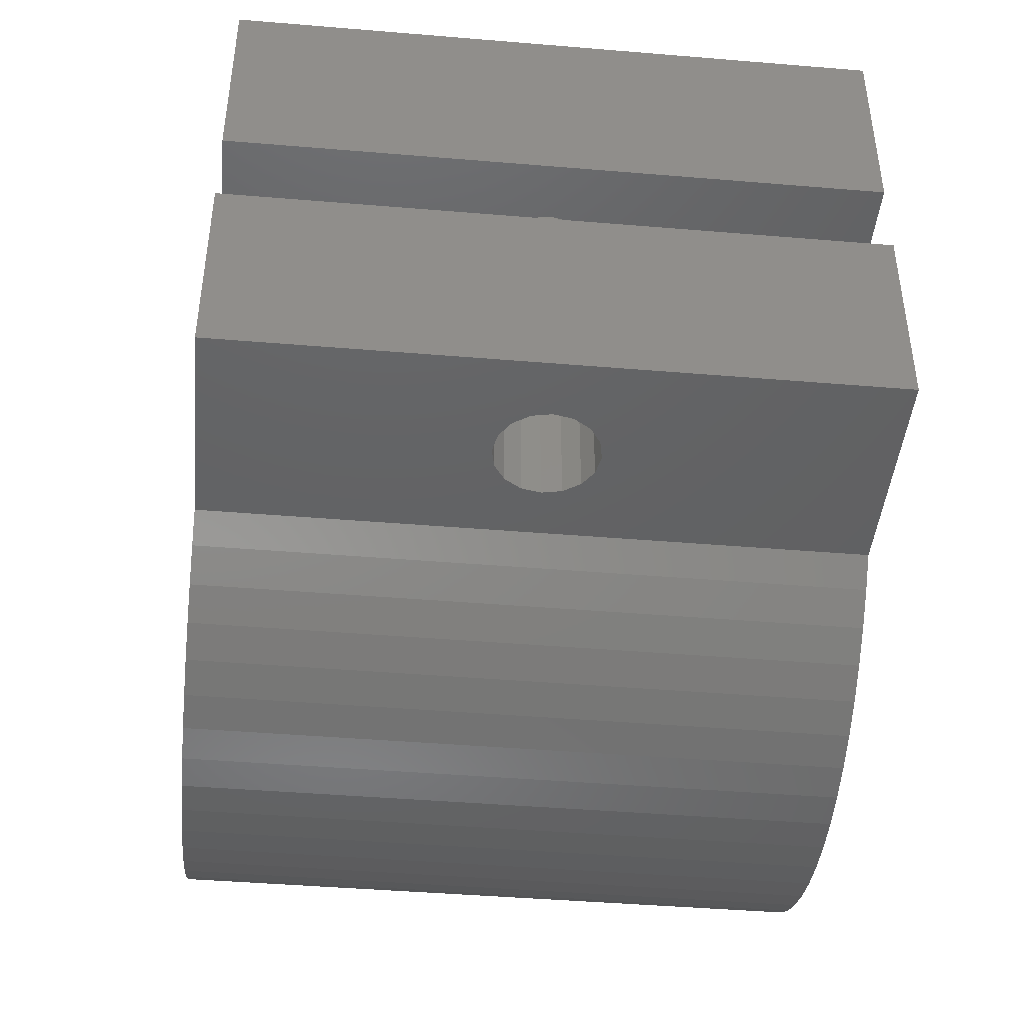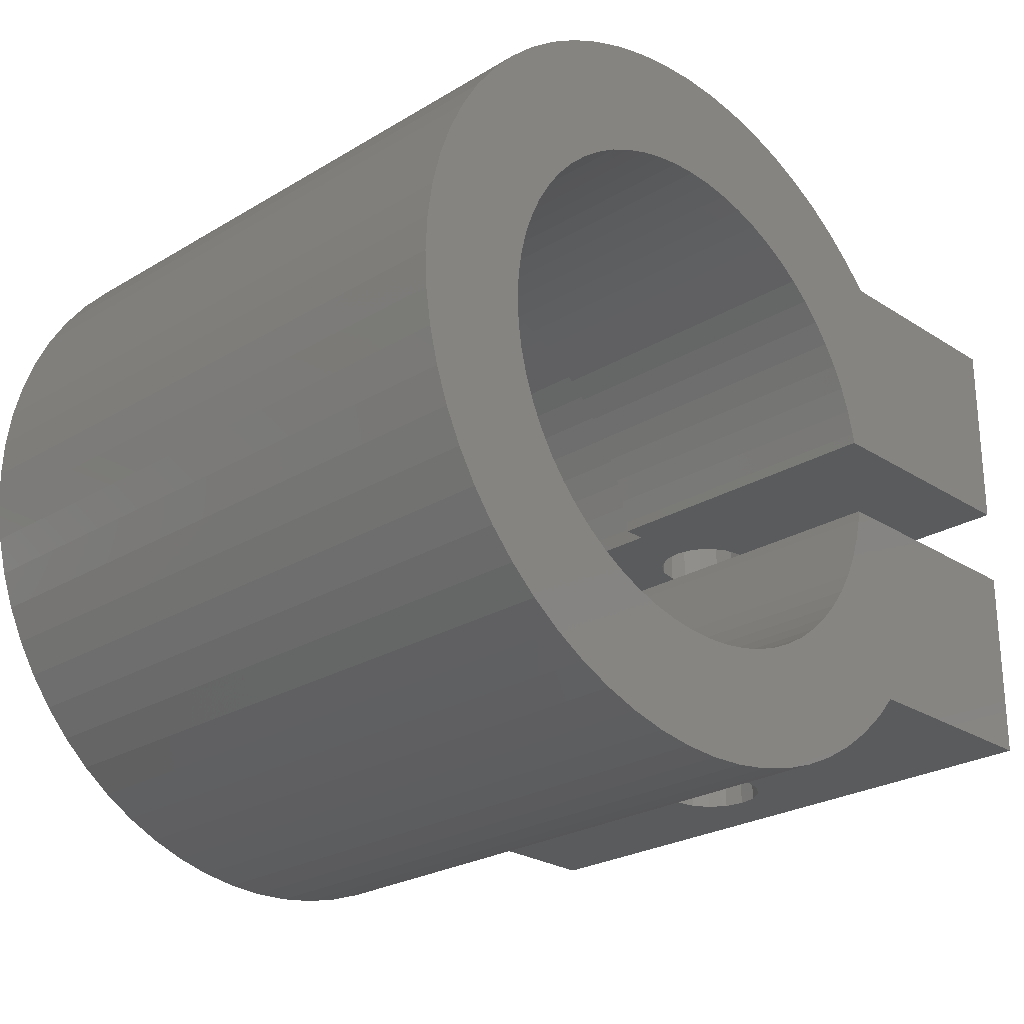
<metadata>
{"format":"stl","ext":"stl","renderer":"f3d","projection":"perspective","resolution":1024,"background":"white","views":[{"elev":-43.9,"azim":84.4,"up":"+Y"},{"elev":-25.3,"azim":-45.9,"up":"+Y"}]}
</metadata>
<code>
# stl→obj: 426 verts, 856 faces
v 16.55 16.55 0
v 14.84 18.09 40
v 16.55 16.55 40
v 14.84 18.09 0
v -6.793 22.39 0
v -8.955 21.62 40
v -6.793 22.39 40
v -8.955 21.62 0
v -21.62 8.955 0
v -20.64 11.03 40
v -20.64 11.03 0
v -21.62 8.955 40
v -11.03 -20.64 0
v -8.955 -21.62 40
v -11.03 -20.64 40
v -8.955 -21.62 0
v 11.03 20.64 0
v 8.955 21.62 40
v 11.03 20.64 40
v 8.955 21.62 0
v 4.565 22.95 0
v 2.294 23.29 40
v 4.565 22.95 40
v 2.294 23.29 0
v -23.29 2.294 0
v -22.95 4.565 40
v -22.95 4.565 0
v -23.29 2.294 40
v -18.09 14.84 0
v -16.55 16.55 40
v -16.55 16.55 0
v -18.09 14.84 40
v -2.294 23.29 0
v -4.565 22.95 40
v -2.294 23.29 40
v -4.565 22.95 0
v -4.565 -22.95 0
v -2.294 -23.29 40
v -4.565 -22.95 40
v -2.294 -23.29 0
v -16.55 -16.55 0
v -14.84 -18.09 40
v -16.55 -16.55 40
v -14.84 -18.09 0
v -22.95 -4.565 0
v -23.29 -2.294 40
v -23.29 -2.294 0
v -22.95 -4.565 40
v 17.95 15 40
v 17.95 15 0
v 13 19.46 40
v 13 19.46 0
v 0 23.4 40
v 0 23.4 0
v 6.793 22.39 40
v 6.793 22.39 0
v -23.4 0 0
v -23.4 0 40
v -22.39 6.793 0
v -22.39 6.793 40
v -19.46 13 40
v -19.46 13 0
v -11.03 20.64 0
v -13 19.46 40
v -11.03 20.64 40
v -13 19.46 0
v -14.84 18.09 40
v -14.84 18.09 0
v 0 -23.4 0
v 2.294 -23.29 40
v 0 -23.4 40
v 2.294 -23.29 0
v 16.55 -16.55 40
v 17.95 -15 0
v 17.95 -15 40
v 16.55 -16.55 0
v 4.565 -22.95 40
v 4.565 -22.95 0
v 6.793 -22.39 40
v 6.793 -22.39 0
v 14.84 -18.09 0
v 14.84 -18.09 40
v 13 -19.46 0
v 13 -19.46 40
v 8.955 -21.62 0
v 11.03 -20.64 40
v 8.955 -21.62 40
v 11.03 -20.64 0
v -6.793 -22.39 40
v -6.793 -22.39 0
v -13 -19.46 0
v -13 -19.46 40
v -22.39 -6.793 0
v -22.39 -6.793 40
v 16.28 -6.743 0
v 31.5 -15 0
v 16.86 -5.115 0
v 31.5 -2.5 0
v 17.28 -3.438 0
v 17.42 -2.5 0
v 12.46 -12.46 0
v 15.54 -8.307 0
v 14.65 -9.79 0
v 13.62 -11.18 0
v 11.18 -13.62 0
v 9.79 -14.65 0
v 8.307 -15.54 0
v 6.743 -16.28 0
v 5.115 -16.86 0
v 3.438 -17.28 0
v 1.727 -17.54 0
v 0 -17.62 0
v -1.727 -17.54 0
v -3.438 -17.28 0
v -5.115 -16.86 0
v -6.743 -16.28 0
v -8.307 -15.54 0
v -9.79 -14.65 0
v -11.18 -13.62 0
v -12.46 -12.46 0
v -13.62 -11.18 0
v -18.09 -14.84 0
v -14.65 -9.79 0
v -19.46 -13 0
v -15.54 -8.307 0
v -20.64 -11.03 0
v -16.28 -6.743 0
v -21.62 -8.955 0
v -16.86 -5.115 0
v 16.86 5.115 0
v 31.5 15 0
v 31.5 2.5 0
v 17.28 3.438 0
v 17.42 2.5 0
v 16.28 6.743 0
v 15.54 8.307 0
v 14.65 9.79 0
v 13.62 11.18 0
v 12.46 12.46 0
v 11.18 13.62 0
v 9.79 14.65 0
v 8.307 15.54 0
v 6.743 16.28 0
v 5.115 16.86 0
v 3.438 17.28 0
v 1.727 17.54 0
v 0 17.62 0
v -1.727 17.54 0
v -3.438 17.28 0
v -5.115 16.86 0
v -6.743 16.28 0
v -8.307 15.54 0
v -9.79 14.65 0
v -11.18 13.62 0
v -12.46 12.46 0
v -13.62 11.18 0
v -14.65 9.79 0
v -15.54 8.307 0
v -16.28 6.743 0
v -16.86 5.115 0
v -17.28 3.438 0
v -17.54 1.727 0
v -17.62 0 0
v -17.28 -3.438 0
v -17.54 -1.727 0
v -19.46 -13 40
v -18.09 -14.84 40
v -21.62 -8.955 40
v -20.64 -11.03 40
v 31.5 2.5 40
v 31.5 15 40
v 15.43 4.679 40
v 11.4 11.4 40
v 15.81 3.145 40
v 15.91 2.5 40
v 14.89 6.169 40
v 14.22 7.599 40
v 13.4 8.955 40
v 10.23 12.46 40
v 12.46 10.23 40
v 8.955 13.4 40
v 7.599 14.22 40
v 6.169 14.89 40
v 4.679 15.43 40
v 3.145 15.81 40
v 1.58 16.04 40
v 0 16.12 40
v -1.58 16.04 40
v -3.145 15.81 40
v -4.679 15.43 40
v -6.169 14.89 40
v -7.599 14.22 40
v -8.955 13.4 40
v -10.23 12.46 40
v -11.4 11.4 40
v -12.46 10.23 40
v -13.4 8.955 40
v -14.22 7.599 40
v -14.89 6.169 40
v 31.5 -2.5 40
v 31.5 -15 40
v 15.81 -3.145 40
v 15.91 -2.5 40
v 15.43 -4.679 40
v 14.89 -6.169 40
v 14.22 -7.599 40
v 13.4 -8.955 40
v 12.46 -10.23 40
v 11.4 -11.4 40
v 10.23 -12.46 40
v 8.955 -13.4 40
v 7.599 -14.22 40
v 6.169 -14.89 40
v 4.679 -15.43 40
v 3.145 -15.81 40
v 1.58 -16.04 40
v 0 -16.12 40
v -1.58 -16.04 40
v -3.145 -15.81 40
v -4.679 -15.43 40
v -6.169 -14.89 40
v -7.599 -14.22 40
v -8.955 -13.4 40
v -10.23 -12.46 40
v -11.4 -11.4 40
v -12.46 -10.23 40
v -13.4 -8.955 40
v -14.22 -7.599 40
v -14.89 -6.169 40
v -15.43 -4.679 40
v -15.81 -3.145 40
v -16.04 -1.58 40
v -16.12 0 40
v -15.43 4.679 40
v -15.81 3.145 40
v -16.04 1.58 40
v 24.5 15 23.16
v 25.71 15 22.92
v 26.73 15 22.23
v 27.42 15 21.21
v 27.66 15 20
v 25.71 15 17.08
v 24.5 15 16.84
v 26.73 15 17.77
v 27.42 15 18.79
v 23.29 15 22.92
v 22.27 15 22.23
v 21.58 15 21.21
v 21.34 15 20
v 23.29 15 17.08
v 22.27 15 17.77
v 21.58 15 18.79
v 24.5 -15 23.16
v 23.29 -15 22.92
v 22.27 -15 22.23
v 21.58 -15 21.21
v 21.34 -15 20
v 23.29 -15 17.08
v 24.5 -15 16.84
v 22.27 -15 17.77
v 21.58 -15 18.79
v 25.71 -15 22.92
v 26.73 -15 22.23
v 27.42 -15 21.21
v 27.66 -15 20
v 25.71 -15 17.08
v 26.73 -15 17.77
v 27.42 -15 18.79
v 27.42 -2.5 21.21
v 27.66 -2.5 20
v 27.66 2.5 20
v 27.42 2.5 21.21
v 21.34 -2.5 20
v 21.58 -2.5 21.21
v 21.58 2.5 21.21
v 21.34 2.5 20
v 24.5 2.5 23.16
v 25.71 2.5 22.92
v 25.71 -2.5 22.92
v 24.5 -2.5 23.16
v 26.73 -2.5 22.23
v 26.73 2.5 22.23
v 24.5 2.5 16.84
v 23.29 2.5 17.08
v 23.29 -2.5 17.08
v 24.5 -2.5 16.84
v 25.71 2.5 17.08
v 25.71 -2.5 17.08
v 23.29 2.5 22.92
v 23.29 -2.5 22.92
v 22.27 -2.5 22.23
v 22.27 2.5 22.23
v 26.73 -2.5 17.77
v 26.73 2.5 17.77
v 22.27 -2.5 17.77
v 22.27 2.5 17.77
v 21.58 -2.5 18.79
v 21.58 2.5 18.79
v 27.42 -2.5 18.79
v 27.42 2.5 18.79
v 14.65 9.79 20
v 15.54 8.307 20
v 6.743 16.28 20
v 5.115 16.86 20
v -6.743 16.28 20
v -8.307 15.54 20
v -16.86 5.115 20
v -16.28 6.743 20
v 9.79 14.65 20
v 8.307 15.54 20
v -14.65 9.79 20
v -13.62 11.18 20
v -3.438 17.28 20
v -5.115 16.86 20
v 17.28 3.438 20
v 17.42 2.5 20
v 13.62 11.18 20
v 12.46 12.46 20
v 11.18 13.62 20
v 0 17.62 20
v -1.727 17.54 20
v 3.438 17.28 20
v 1.727 17.54 20
v -17.62 0 20
v -17.54 1.727 20
v -17.28 3.438 20
v -15.54 8.307 20
v -9.79 14.65 20
v -11.18 13.62 20
v -12.46 12.46 20
v 17.28 -3.438 20
v 16.86 -5.115 20
v -15.54 -8.307 20
v -16.28 -6.743 20
v 1.727 -17.54 20
v 3.438 -17.28 20
v 16.28 6.743 20
v 16.86 5.115 20
v 15.81 -3.145 20
v 15.43 -4.679 20
v 16.28 -6.743 20
v 15.91 -2.5 20
v 17.42 -2.5 20
v 14.89 -6.169 20
v 15.54 -8.307 20
v 14.22 -7.599 20
v 14.65 -9.79 20
v 13.4 -8.955 20
v 13.62 -11.18 20
v 12.46 -10.23 20
v 12.46 -12.46 20
v 11.4 -11.4 20
v 11.18 -13.62 20
v 10.23 -12.46 20
v 9.79 -14.65 20
v 8.955 -13.4 20
v 8.307 -15.54 20
v 7.599 -14.22 20
v 6.743 -16.28 20
v 6.169 -14.89 20
v 5.115 -16.86 20
v 4.679 -15.43 20
v 3.145 -15.81 20
v 1.58 -16.04 20
v 0 -17.62 20
v 0 -16.12 20
v -1.58 -16.04 20
v -1.727 -17.54 20
v -3.145 -15.81 20
v -3.438 -17.28 20
v -4.679 -15.43 20
v -5.115 -16.86 20
v -6.169 -14.89 20
v -6.743 -16.28 20
v -7.599 -14.22 20
v -8.307 -15.54 20
v -8.955 -13.4 20
v -9.79 -14.65 20
v -10.23 -12.46 20
v -11.18 -13.62 20
v -11.4 -11.4 20
v -12.46 -12.46 20
v -12.46 -10.23 20
v -13.62 -11.18 20
v -13.4 -8.955 20
v -14.65 -9.79 20
v -14.22 -7.599 20
v -14.89 -6.169 20
v -15.43 -4.679 20
v -16.86 -5.115 20
v -17.28 -3.438 20
v -15.81 -3.145 20
v 15.91 2.5 20
v 15.81 3.145 20
v 15.43 4.679 20
v 14.89 6.169 20
v 14.22 7.599 20
v 13.4 8.955 20
v 12.46 10.23 20
v 11.4 11.4 20
v 10.23 12.46 20
v 8.955 13.4 20
v 7.599 14.22 20
v 6.169 14.89 20
v 4.679 15.43 20
v 3.145 15.81 20
v 1.58 16.04 20
v 0 16.12 20
v -1.58 16.04 20
v -3.145 15.81 20
v -4.679 15.43 20
v -6.169 14.89 20
v -7.599 14.22 20
v -8.955 13.4 20
v -10.23 12.46 20
v -11.4 11.4 20
v -12.46 10.23 20
v -13.4 8.955 20
v -14.22 7.599 20
v -14.89 6.169 20
v -15.43 4.679 20
v -15.81 3.145 20
v -16.04 1.58 20
v -16.12 0 20
v -16.04 -1.58 20
v -17.54 -1.727 20
f 1 2 3
f 2 1 4
f 5 6 7
f 6 5 8
f 9 10 11
f 10 9 12
f 13 14 15
f 14 13 16
f 17 18 19
f 18 17 20
f 21 22 23
f 22 21 24
f 25 26 27
f 26 25 28
f 29 30 31
f 30 29 32
f 33 34 35
f 34 33 36
f 37 38 39
f 38 37 40
f 41 42 43
f 42 41 44
f 45 46 47
f 46 45 48
f 49 1 3
f 1 49 50
f 4 51 2
f 51 4 52
f 24 53 22
f 53 24 54
f 52 19 51
f 19 52 17
f 20 55 18
f 55 20 56
f 56 23 55
f 23 56 21
f 57 28 25
f 28 57 58
f 59 12 9
f 12 59 60
f 27 60 59
f 60 27 26
f 11 61 62
f 61 11 10
f 62 32 29
f 32 62 61
f 36 7 34
f 7 36 5
f 54 35 53
f 35 54 33
f 63 64 65
f 64 63 66
f 66 67 64
f 67 66 68
f 8 65 6
f 65 8 63
f 68 30 67
f 30 68 31
f 69 70 71
f 70 69 72
f 73 74 75
f 74 73 76
f 72 77 70
f 77 72 78
f 78 79 77
f 79 78 80
f 81 73 82
f 73 81 76
f 83 82 84
f 82 83 81
f 85 86 87
f 86 85 88
f 40 71 38
f 71 40 69
f 16 89 14
f 89 16 90
f 91 15 92
f 15 91 13
f 93 48 45
f 48 93 94
f 47 58 57
f 58 47 46
f 95 96 74
f 97 96 95
f 98 99 100
f 98 97 99
f 101 74 76
f 96 97 98
f 74 102 95
f 101 76 81
f 74 103 102
f 74 104 103
f 105 81 83
f 74 101 104
f 81 105 101
f 106 83 88
f 83 106 105
f 107 88 85
f 88 107 106
f 108 85 80
f 85 108 107
f 80 109 108
f 78 109 80
f 78 110 109
f 72 110 78
f 72 111 110
f 69 111 72
f 69 112 111
f 69 113 112
f 40 113 69
f 40 114 113
f 37 114 40
f 37 115 114
f 90 115 37
f 115 90 116
f 16 116 90
f 116 16 117
f 13 117 16
f 117 13 118
f 91 118 13
f 118 91 119
f 44 119 91
f 119 44 120
f 41 120 44
f 120 41 121
f 122 121 41
f 121 122 123
f 124 123 122
f 123 124 125
f 126 125 124
f 125 126 127
f 127 128 129
f 128 127 126
f 130 131 132
f 133 132 134
f 130 132 133
f 131 130 135
f 131 135 50
f 136 50 135
f 137 50 136
f 138 50 137
f 139 50 138
f 50 139 1
f 1 139 4
f 140 4 139
f 4 140 52
f 141 52 140
f 52 141 17
f 142 17 141
f 17 142 20
f 143 20 142
f 20 143 56
f 144 56 143
f 144 21 56
f 145 21 144
f 145 24 21
f 146 24 145
f 147 24 146
f 147 54 24
f 148 54 147
f 148 33 54
f 149 33 148
f 149 36 33
f 150 36 149
f 5 150 151
f 150 5 36
f 8 151 152
f 151 8 5
f 63 152 153
f 152 63 8
f 66 153 154
f 68 154 155
f 153 66 63
f 31 155 156
f 29 156 157
f 154 68 66
f 62 157 158
f 11 158 159
f 155 31 68
f 9 159 160
f 59 160 161
f 27 161 162
f 156 29 31
f 25 162 163
f 93 129 128
f 129 93 164
f 157 62 29
f 45 164 93
f 158 11 62
f 164 45 165
f 159 9 11
f 47 165 45
f 160 59 9
f 165 47 163
f 161 27 59
f 57 163 47
f 162 25 27
f 163 57 25
f 122 166 124
f 166 122 167
f 126 168 128
f 168 126 169
f 49 170 171
f 172 170 49
f 173 49 3
f 170 174 175
f 170 172 174
f 49 176 172
f 173 3 2
f 49 177 176
f 49 178 177
f 179 2 51
f 49 180 178
f 49 173 180
f 181 51 19
f 2 179 173
f 51 181 179
f 182 19 18
f 19 182 181
f 183 18 55
f 18 183 182
f 55 184 183
f 23 184 55
f 23 185 184
f 22 185 23
f 22 186 185
f 53 186 22
f 53 187 186
f 53 188 187
f 35 188 53
f 35 189 188
f 34 189 35
f 34 190 189
f 7 190 34
f 190 7 191
f 6 191 7
f 191 6 192
f 65 192 6
f 192 65 193
f 64 193 65
f 193 64 194
f 67 194 64
f 194 67 195
f 30 195 67
f 195 30 196
f 32 196 30
f 196 32 197
f 61 197 32
f 197 61 198
f 10 198 61
f 12 199 10
f 198 10 199
f 200 75 201
f 202 200 203
f 204 200 202
f 200 204 75
f 205 75 204
f 206 75 205
f 207 75 206
f 208 75 207
f 209 75 208
f 75 209 73
f 73 209 82
f 210 82 209
f 82 210 84
f 211 84 210
f 84 211 86
f 212 86 211
f 86 212 87
f 213 87 212
f 87 213 79
f 214 79 213
f 214 77 79
f 215 77 214
f 215 70 77
f 216 70 215
f 217 70 216
f 217 71 70
f 218 71 217
f 218 38 71
f 219 38 218
f 219 39 38
f 220 39 219
f 89 220 221
f 220 89 39
f 14 221 222
f 221 14 89
f 15 222 223
f 92 223 224
f 222 15 14
f 42 224 225
f 43 225 226
f 223 92 15
f 167 226 227
f 166 227 228
f 224 42 92
f 169 228 229
f 168 229 230
f 94 230 231
f 48 231 232
f 225 43 42
f 46 232 233
f 199 12 234
f 60 234 12
f 226 167 43
f 234 60 235
f 227 166 167
f 26 235 60
f 228 169 166
f 235 26 236
f 229 168 169
f 28 236 26
f 230 94 168
f 236 28 233
f 231 48 94
f 58 233 28
f 232 46 48
f 233 58 46
f 80 87 79
f 87 80 85
f 88 84 86
f 84 88 83
f 90 39 89
f 39 90 37
f 44 92 42
f 92 44 91
f 128 94 93
f 94 128 168
f 124 169 126
f 169 124 166
f 41 167 122
f 167 41 43
f 201 98 200
f 98 201 96
f 170 131 171
f 131 170 132
f 171 237 49
f 171 238 237
f 171 239 238
f 171 240 239
f 171 241 240
f 242 131 243
f 244 131 242
f 245 131 244
f 241 131 245
f 131 241 171
f 246 49 237
f 247 49 246
f 248 49 247
f 249 49 248
f 50 243 131
f 243 50 250
f 250 50 251
f 249 50 49
f 252 50 249
f 251 50 252
f 75 253 201
f 75 254 253
f 75 255 254
f 75 256 255
f 75 257 256
f 258 74 259
f 260 74 258
f 261 74 260
f 257 74 261
f 74 257 75
f 262 201 253
f 263 201 262
f 264 201 263
f 265 201 264
f 96 259 74
f 259 96 266
f 266 96 267
f 265 96 201
f 268 96 265
f 267 96 268
f 265 269 270
f 269 265 264
f 271 240 241
f 240 271 272
f 256 273 274
f 273 256 257
f 275 249 248
f 249 275 276
f 277 238 278
f 238 277 237
f 253 279 262
f 279 253 280
f 264 281 269
f 281 264 263
f 272 239 240
f 239 272 282
f 250 283 243
f 283 250 284
f 285 259 286
f 259 285 258
f 243 287 242
f 287 243 283
f 286 266 288
f 266 286 259
f 278 239 282
f 239 278 238
f 262 281 263
f 281 262 279
f 289 237 277
f 237 289 246
f 254 280 253
f 280 254 290
f 255 274 291
f 274 255 256
f 292 248 247
f 248 292 275
f 292 246 289
f 246 292 247
f 255 290 254
f 290 255 291
f 288 267 293
f 267 288 266
f 242 294 244
f 294 242 287
f 295 258 285
f 258 295 260
f 251 284 250
f 284 251 296
f 261 295 297
f 295 261 260
f 298 251 252
f 251 298 296
f 267 299 293
f 299 267 268
f 294 245 244
f 245 294 300
f 268 270 299
f 270 268 265
f 300 241 245
f 241 300 271
f 257 297 273
f 297 257 261
f 276 252 249
f 252 276 298
f 136 301 137
f 301 136 302
f 144 303 304
f 303 144 143
f 152 305 306
f 305 152 151
f 307 159 308
f 159 307 160
f 142 309 310
f 309 142 141
f 311 156 312
f 156 311 157
f 150 313 314
f 313 150 149
f 134 315 133
f 315 134 316
f 137 317 138
f 317 137 301
f 140 318 319
f 318 140 139
f 148 320 321
f 320 148 147
f 145 304 322
f 304 145 144
f 146 322 323
f 322 146 145
f 143 310 303
f 310 143 142
f 141 319 309
f 319 141 140
f 324 162 325
f 162 324 163
f 326 160 307
f 160 326 161
f 308 158 327
f 158 308 159
f 327 157 311
f 157 327 158
f 151 314 305
f 314 151 150
f 149 321 313
f 321 149 148
f 154 328 329
f 328 154 153
f 155 329 330
f 329 155 154
f 153 306 328
f 306 153 152
f 312 155 330
f 155 312 156
f 97 331 99
f 331 97 332
f 333 127 334
f 127 333 125
f 110 335 336
f 335 110 111
f 135 302 136
f 302 135 337
f 130 337 135
f 337 130 338
f 138 318 139
f 318 138 317
f 147 323 320
f 323 147 146
f 339 331 332
f 340 332 341
f 339 332 340
f 331 342 343
f 344 341 345
f 342 331 339
f 341 344 340
f 346 345 347
f 345 346 344
f 348 347 349
f 347 348 346
f 349 350 348
f 351 350 349
f 351 352 350
f 353 352 351
f 353 354 352
f 355 354 353
f 355 356 354
f 357 356 355
f 357 358 356
f 359 358 357
f 359 360 358
f 361 360 359
f 361 362 360
f 336 362 361
f 336 363 362
f 335 363 336
f 335 364 363
f 365 364 335
f 365 366 364
f 365 367 366
f 368 367 365
f 368 369 367
f 370 369 368
f 370 371 369
f 372 371 370
f 372 373 371
f 374 373 372
f 374 375 373
f 376 375 374
f 376 377 375
f 378 377 376
f 378 379 377
f 380 379 378
f 380 381 379
f 382 381 380
f 382 383 381
f 384 383 382
f 383 384 385
f 386 385 384
f 385 386 387
f 333 387 386
f 387 333 388
f 334 388 333
f 388 334 389
f 390 389 334
f 391 392 390
f 389 390 392
f 393 315 316
f 315 394 338
f 315 393 394
f 338 394 395
f 338 395 337
f 396 337 395
f 337 396 302
f 397 302 396
f 302 397 301
f 398 301 397
f 301 398 317
f 399 317 398
f 399 318 317
f 400 318 399
f 400 319 318
f 401 319 400
f 401 309 319
f 402 309 401
f 402 310 309
f 403 310 402
f 403 303 310
f 404 303 403
f 404 304 303
f 405 304 404
f 405 322 304
f 406 322 405
f 406 323 322
f 407 323 406
f 408 323 407
f 408 320 323
f 409 320 408
f 409 321 320
f 410 321 409
f 410 313 321
f 411 313 410
f 411 314 313
f 412 314 411
f 412 305 314
f 413 305 412
f 413 306 305
f 414 306 413
f 414 328 306
f 415 328 414
f 415 329 328
f 416 329 415
f 416 330 329
f 417 330 416
f 312 417 418
f 417 312 330
f 311 418 419
f 418 311 312
f 327 419 420
f 308 420 421
f 419 327 311
f 307 421 422
f 326 422 423
f 420 308 327
f 325 423 424
f 392 391 425
f 426 425 391
f 421 307 308
f 425 426 424
f 422 326 307
f 324 424 426
f 423 325 326
f 424 324 325
f 325 161 326
f 161 325 162
f 99 343 100
f 343 99 331
f 102 341 95
f 341 102 345
f 95 332 97
f 332 95 341
f 104 347 103
f 347 104 349
f 103 345 102
f 345 103 347
f 112 368 365
f 368 112 113
f 426 163 324
f 163 426 165
f 334 129 390
f 129 334 127
f 390 164 391
f 164 390 129
f 109 336 361
f 336 109 110
f 107 359 357
f 359 107 108
f 108 361 359
f 361 108 109
f 133 338 130
f 338 133 315
f 101 353 351
f 353 101 105
f 114 372 370
f 372 114 115
f 111 365 335
f 365 111 112
f 384 123 386
f 123 384 121
f 391 165 426
f 165 391 164
f 101 349 104
f 349 101 351
f 105 355 353
f 355 105 106
f 106 357 355
f 357 106 107
f 118 380 378
f 380 118 119
f 116 376 374
f 376 116 117
f 113 370 368
f 370 113 114
f 386 125 333
f 125 386 123
f 382 121 384
f 121 382 120
f 119 382 380
f 382 119 120
f 117 378 376
f 378 117 118
f 115 374 372
f 374 115 116
f 397 178 398
f 178 397 177
f 405 183 184
f 183 405 404
f 412 190 191
f 190 412 411
f 199 419 198
f 419 199 420
f 408 186 187
f 186 408 407
f 403 181 182
f 181 403 402
f 236 422 235
f 422 236 423
f 196 416 195
f 416 196 417
f 411 189 190
f 189 411 410
f 356 212 211
f 212 356 358
f 379 225 224
f 225 379 381
f 398 180 399
f 180 398 178
f 401 173 179
f 173 401 400
f 409 187 188
f 187 409 408
f 406 184 185
f 184 406 405
f 407 185 186
f 185 407 406
f 404 182 183
f 182 404 403
f 402 179 181
f 179 402 401
f 233 423 236
f 423 233 424
f 234 420 199
f 420 234 421
f 235 421 234
f 421 235 422
f 198 418 197
f 418 198 419
f 197 417 196
f 417 197 418
f 410 188 189
f 188 410 409
f 414 192 193
f 192 414 413
f 415 193 194
f 193 415 414
f 413 191 192
f 191 413 412
f 416 194 195
f 194 416 415
f 340 202 339
f 202 340 204
f 226 385 227
f 385 226 383
f 358 213 212
f 213 358 360
f 396 177 397
f 177 396 176
f 395 176 396
f 176 395 172
f 394 172 395
f 172 394 174
f 399 173 400
f 173 399 180
f 339 203 342
f 203 339 202
f 348 206 346
f 206 348 207
f 346 205 344
f 205 346 206
f 371 221 220
f 221 371 373
f 366 218 217
f 218 366 367
f 232 424 233
f 424 232 425
f 229 389 230
f 389 229 388
f 230 392 231
f 392 230 389
f 225 383 226
f 383 225 381
f 363 216 215
f 216 363 364
f 360 214 213
f 214 360 362
f 393 174 394
f 174 393 175
f 350 207 348
f 207 350 208
f 344 204 340
f 204 344 205
f 364 217 216
f 217 364 366
f 369 220 219
f 220 369 371
f 231 425 232
f 425 231 392
f 227 387 228
f 387 227 385
f 228 388 229
f 388 228 387
f 362 215 214
f 215 362 363
f 352 208 350
f 208 352 209
f 352 210 209
f 210 352 354
f 354 211 210
f 211 354 356
f 377 224 223
f 224 377 379
f 375 223 222
f 223 375 377
f 367 219 218
f 219 367 369
f 373 222 221
f 222 373 375
f 297 343 273
f 295 343 297
f 100 295 285
f 100 286 98
f 286 100 285
f 295 100 343
f 200 280 203
f 200 279 280
f 200 281 279
f 200 269 281
f 200 270 269
f 288 98 286
f 293 98 288
f 299 98 293
f 270 98 299
f 98 270 200
f 290 203 280
f 291 203 290
f 343 291 274
f 343 274 273
f 342 291 343
f 291 342 203
f 175 277 170
f 175 289 277
f 175 292 289
f 393 292 175
f 292 393 316
f 292 316 275
f 316 276 275
f 316 298 276
f 316 296 298
f 134 296 316
f 284 134 283
f 296 134 284
f 278 170 277
f 282 170 278
f 272 170 282
f 271 170 272
f 132 283 134
f 283 132 287
f 287 132 294
f 271 132 170
f 300 132 271
f 294 132 300

</code>
